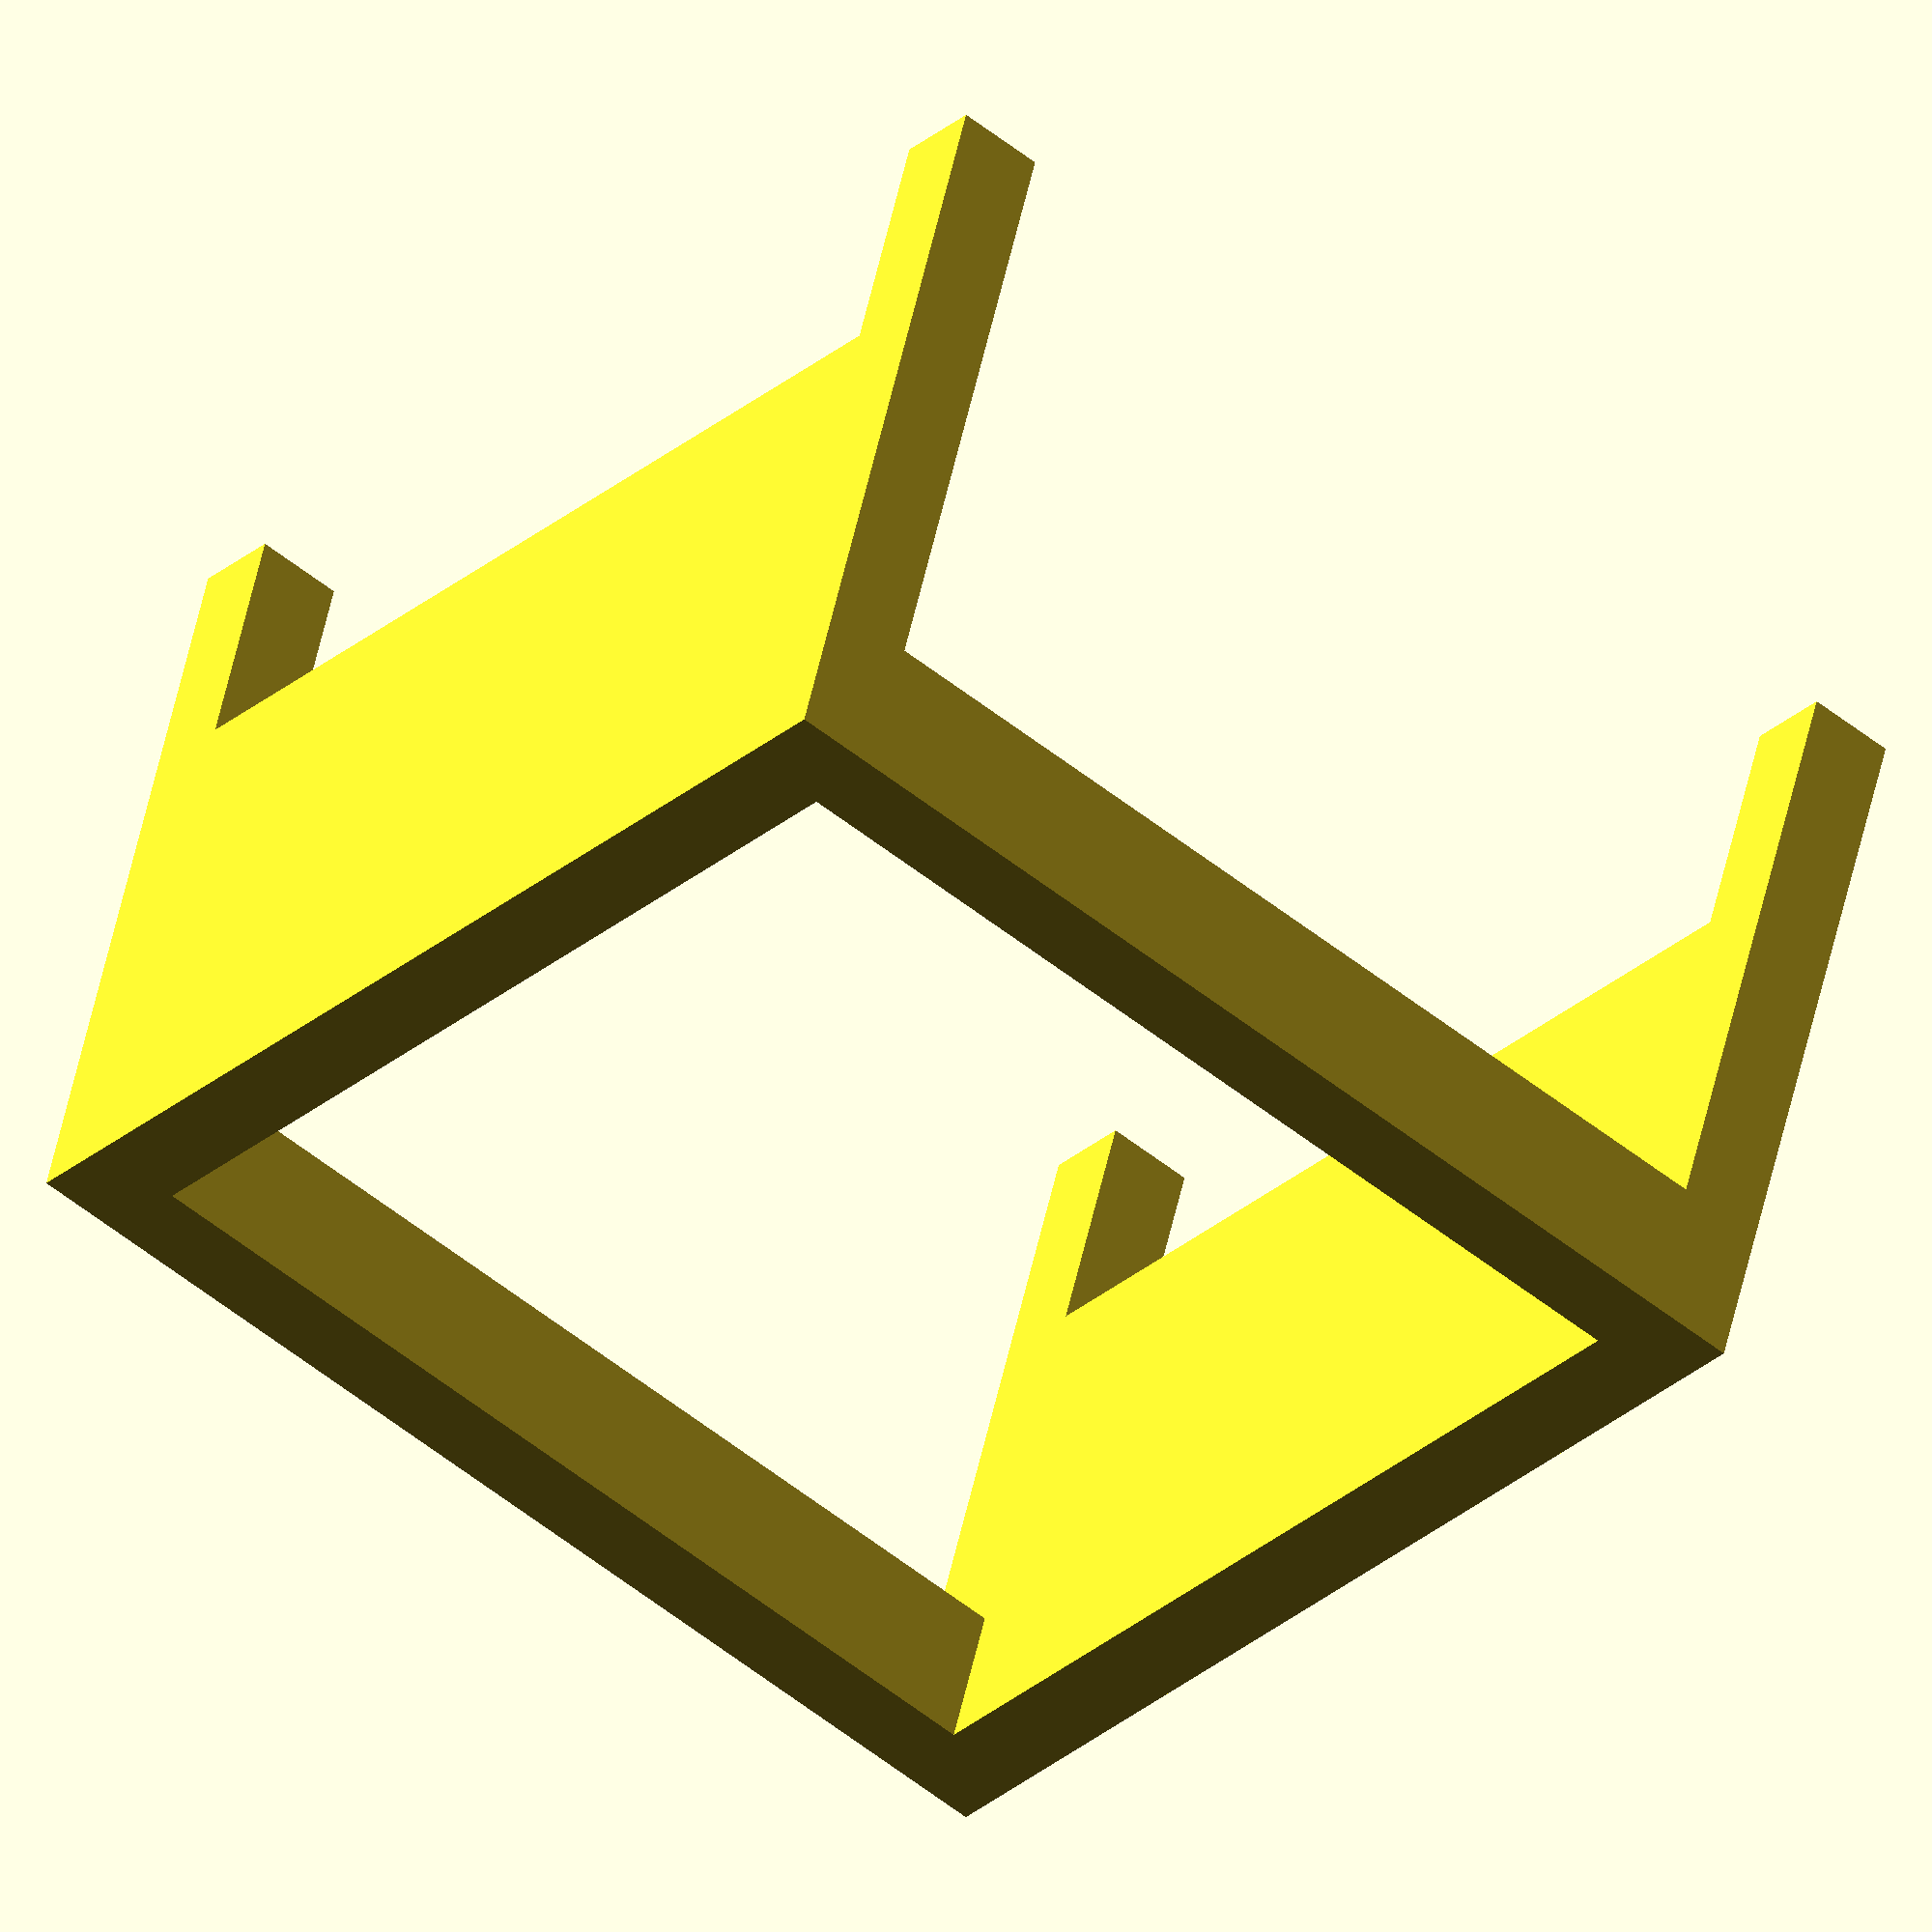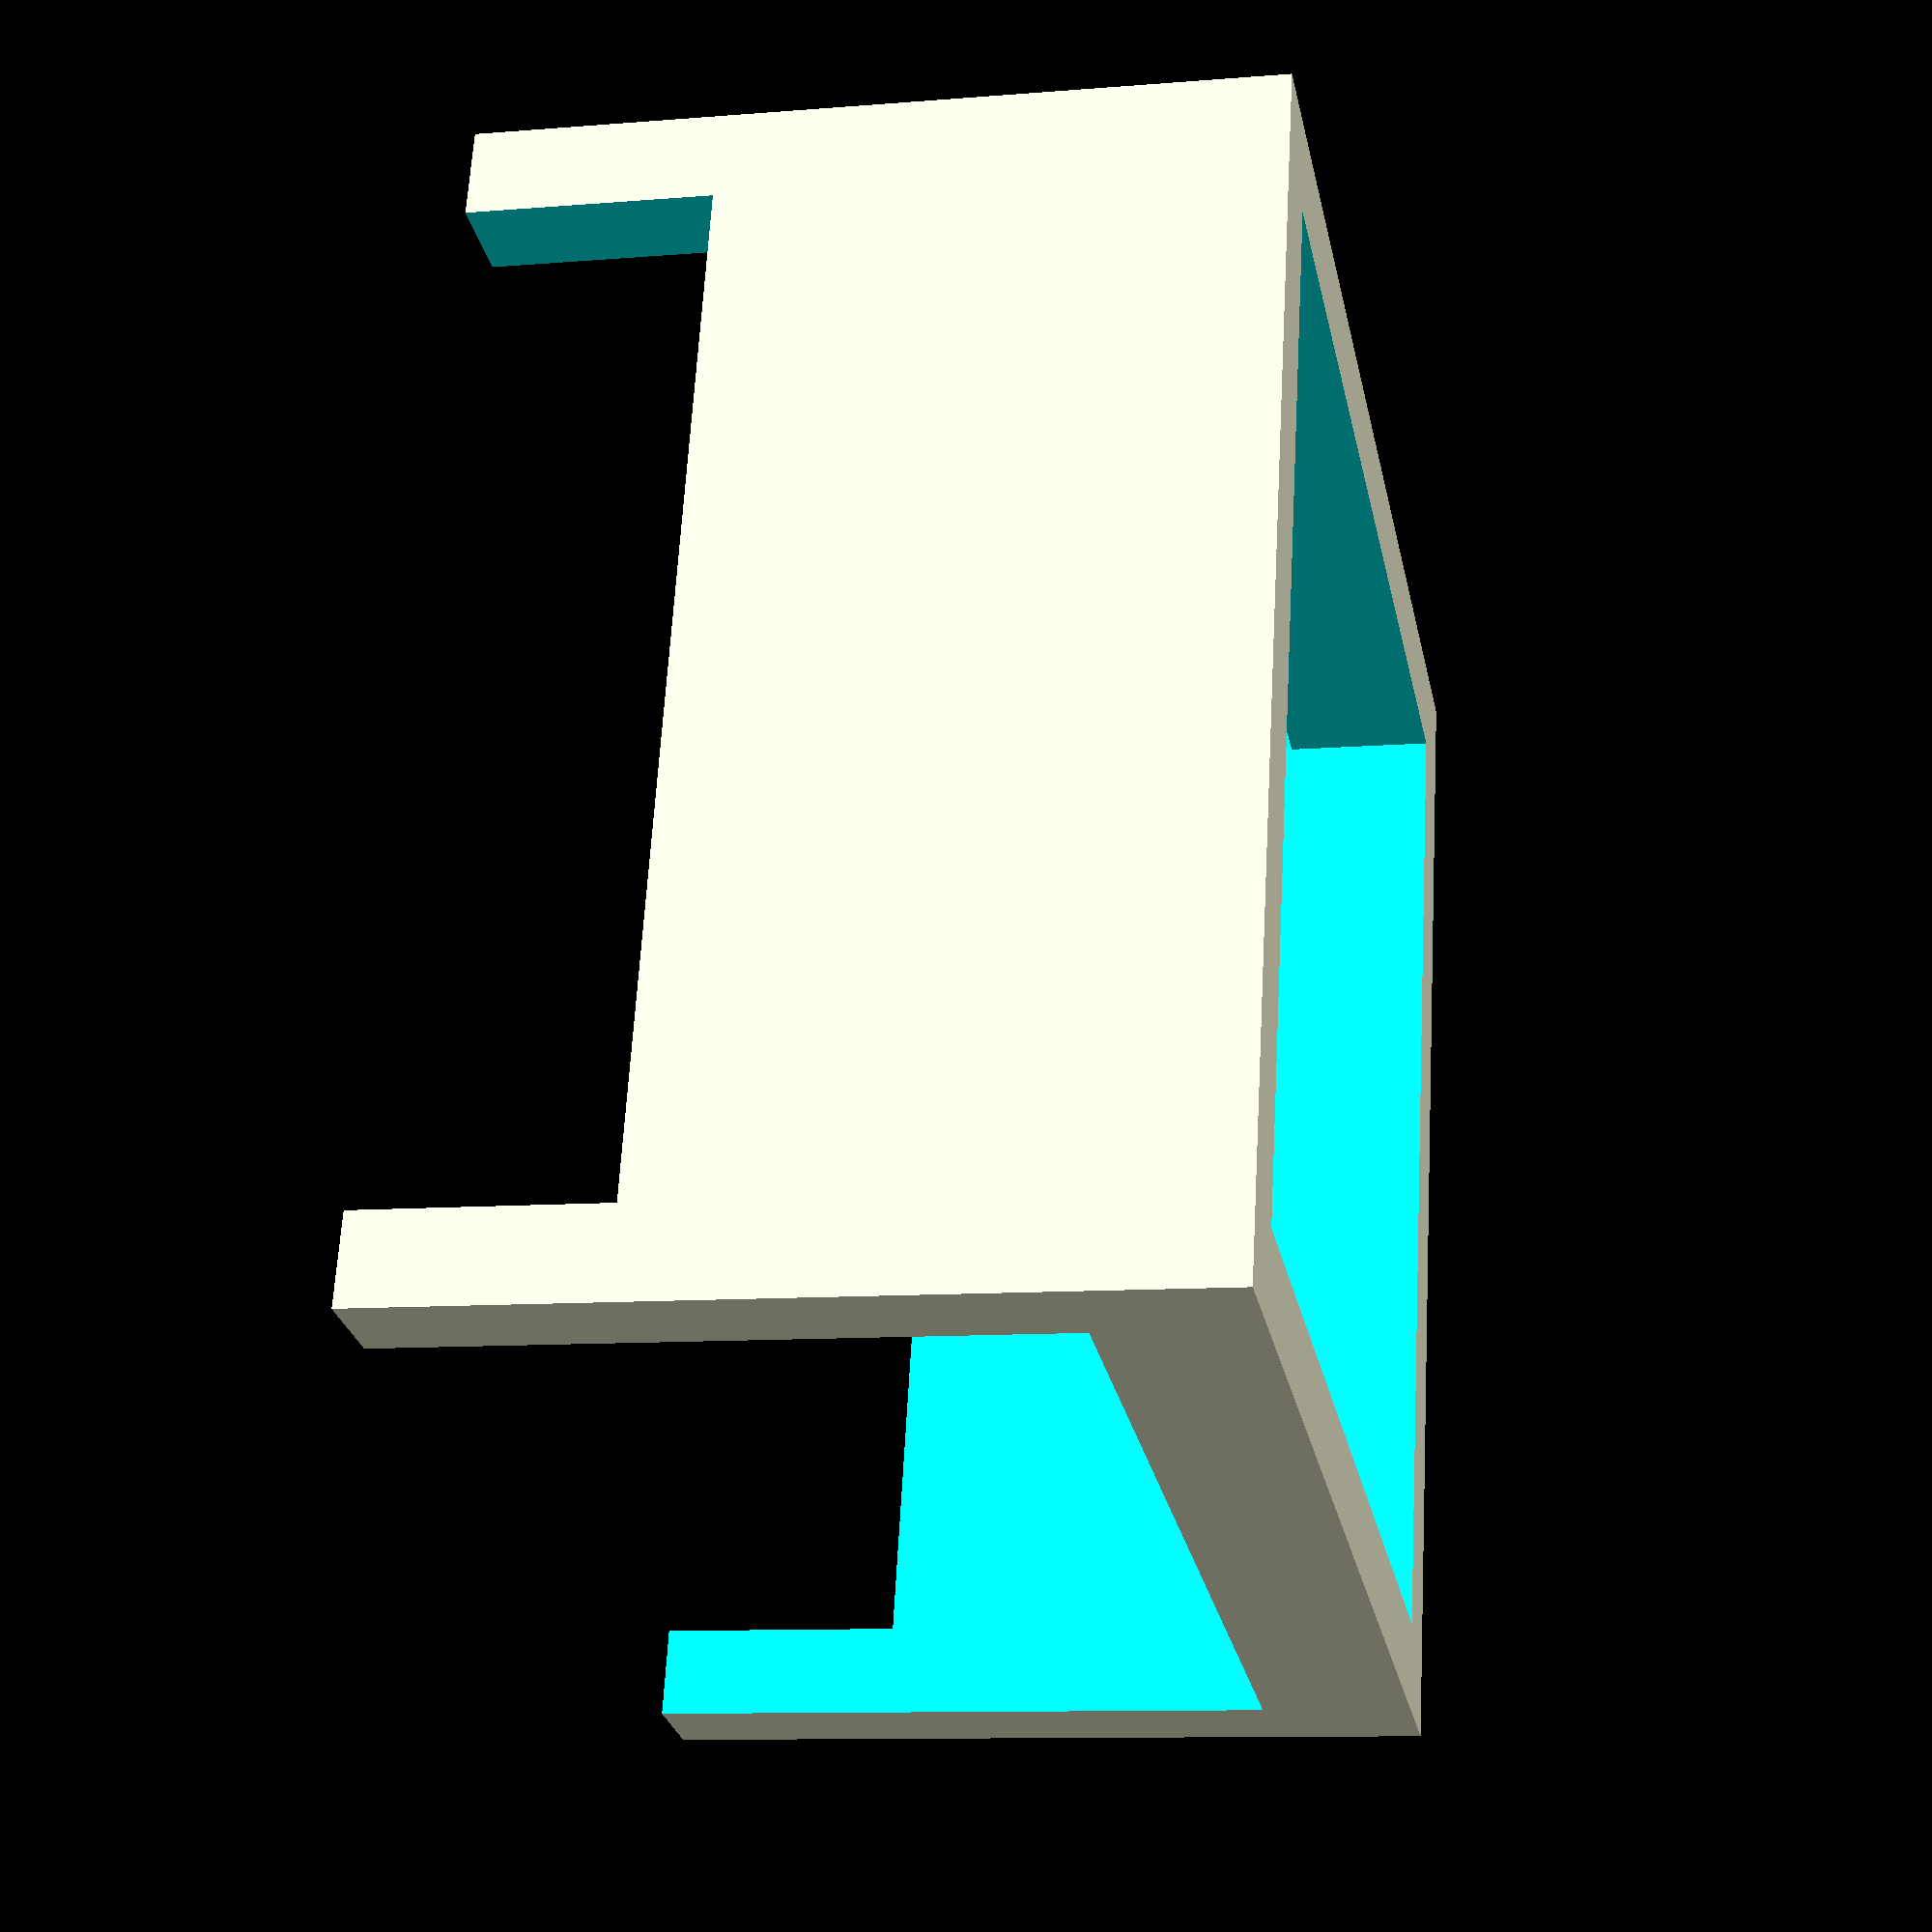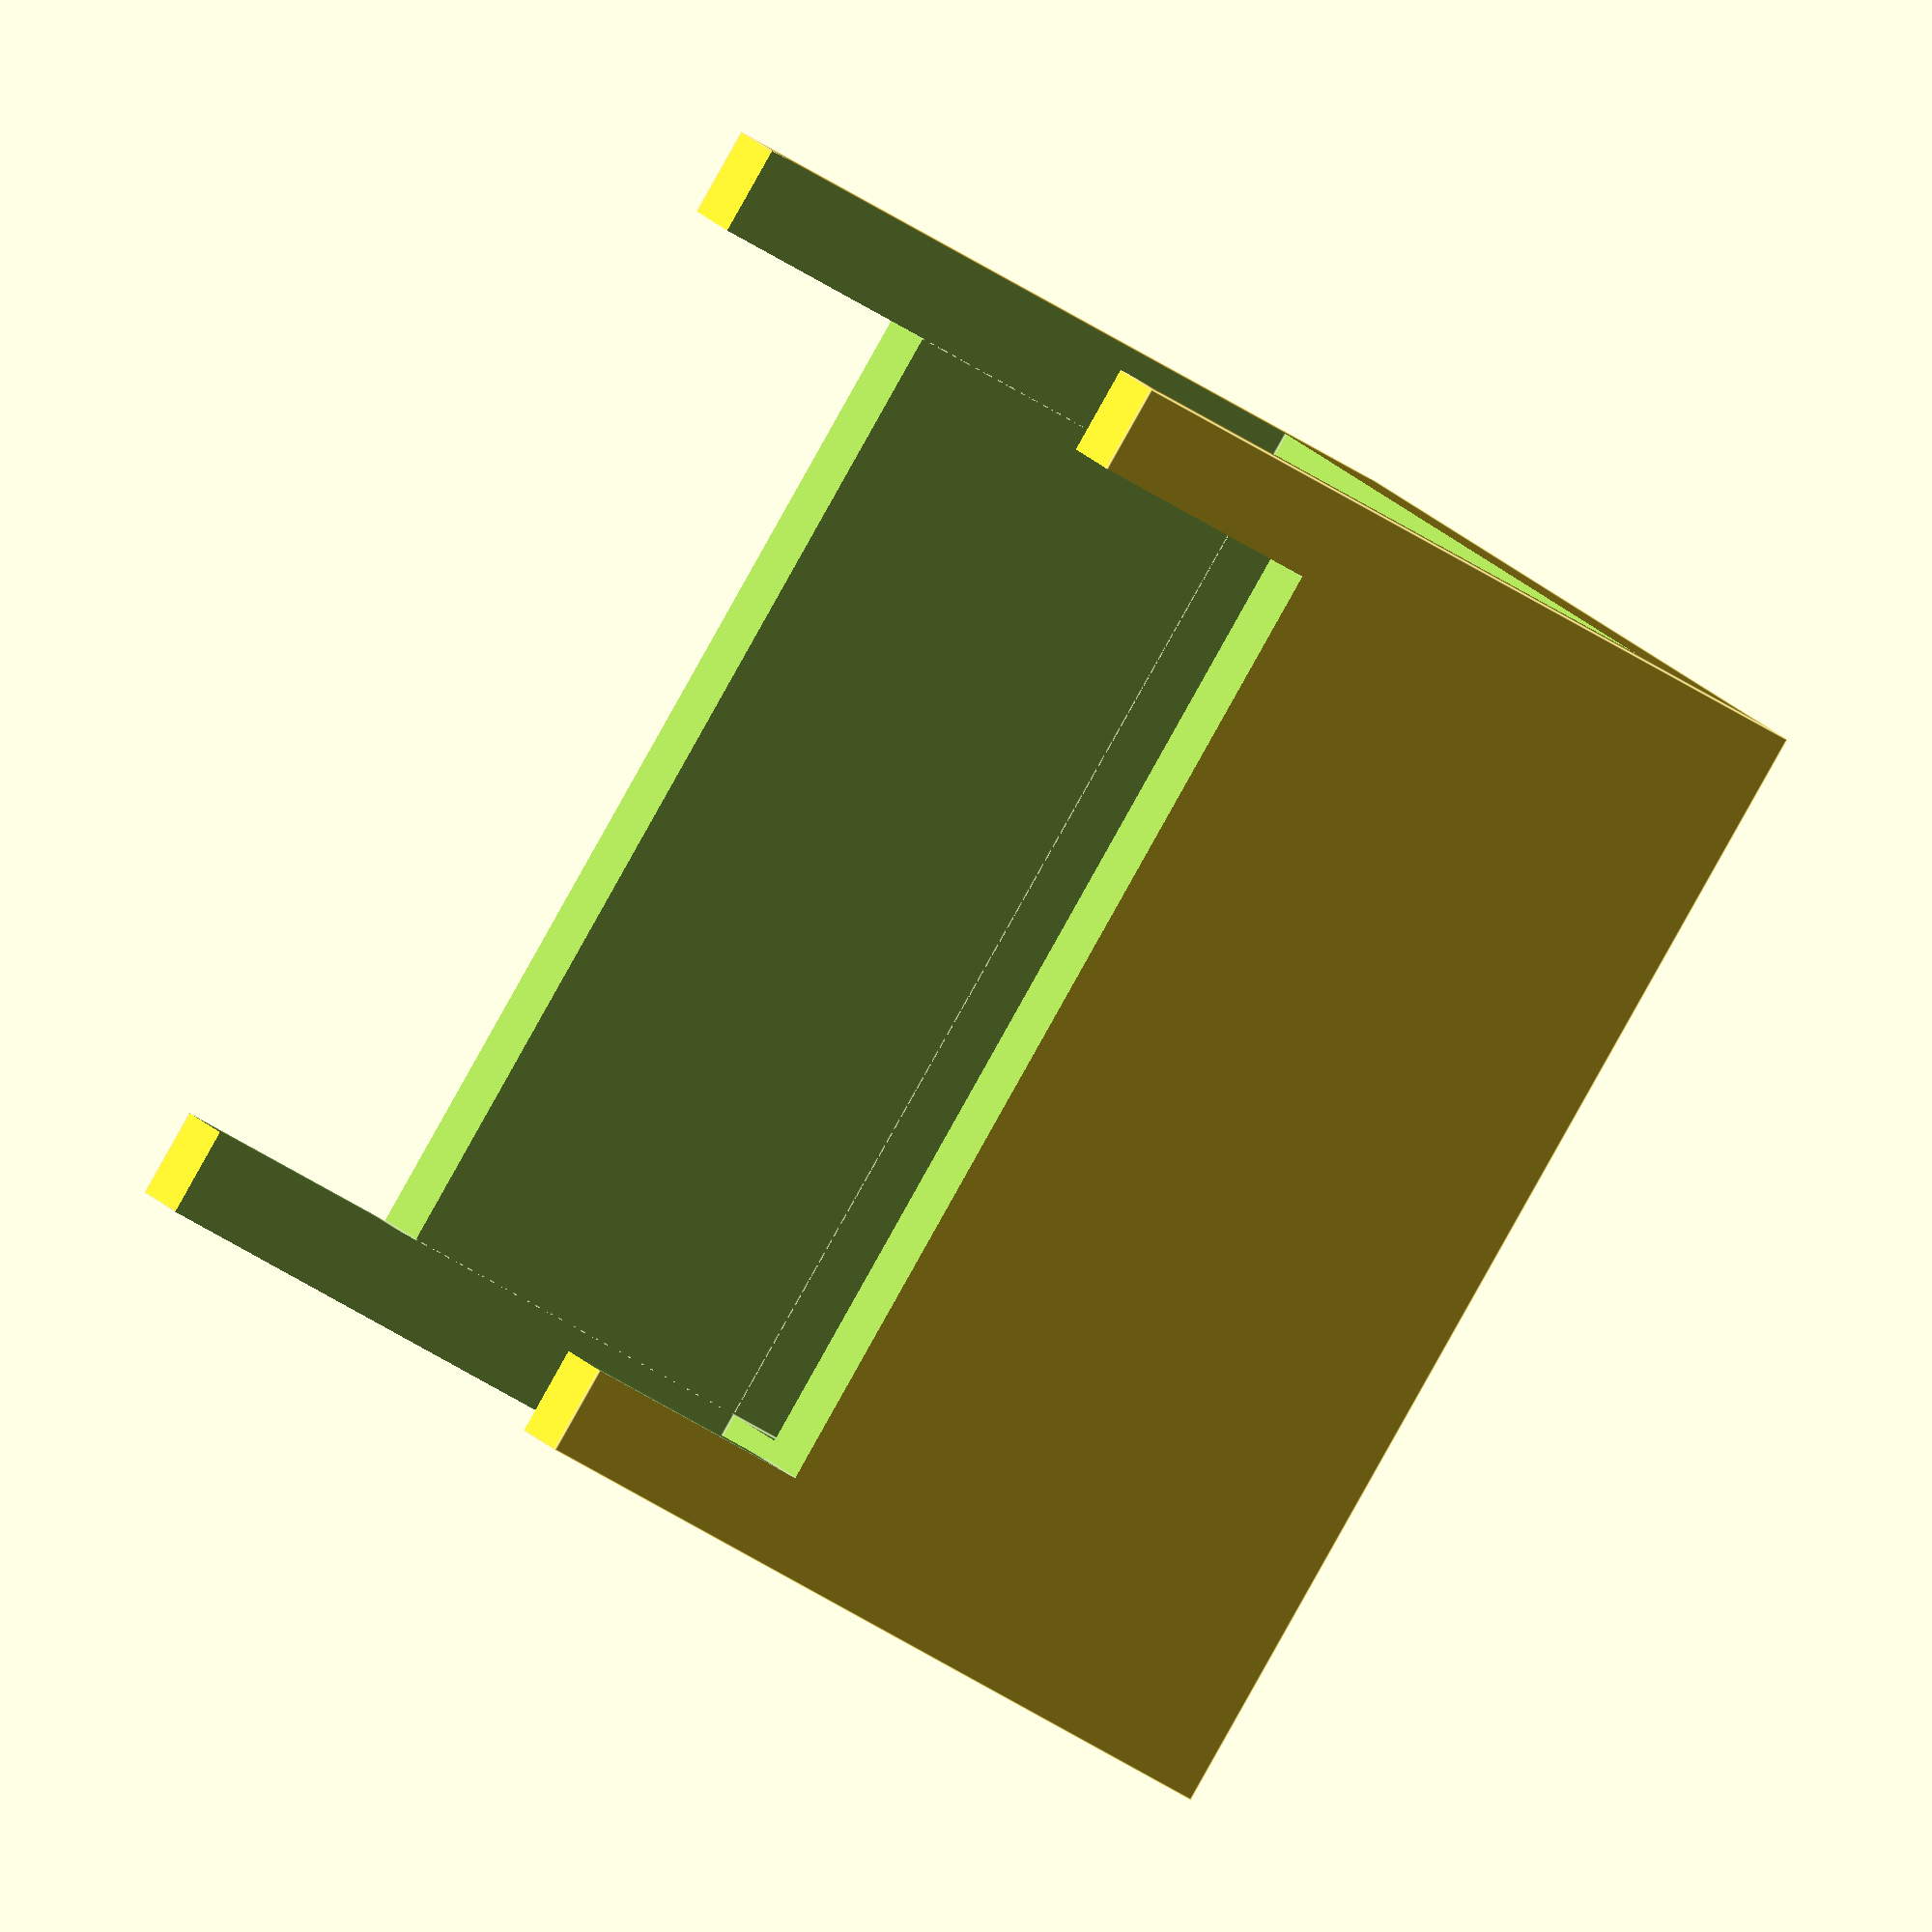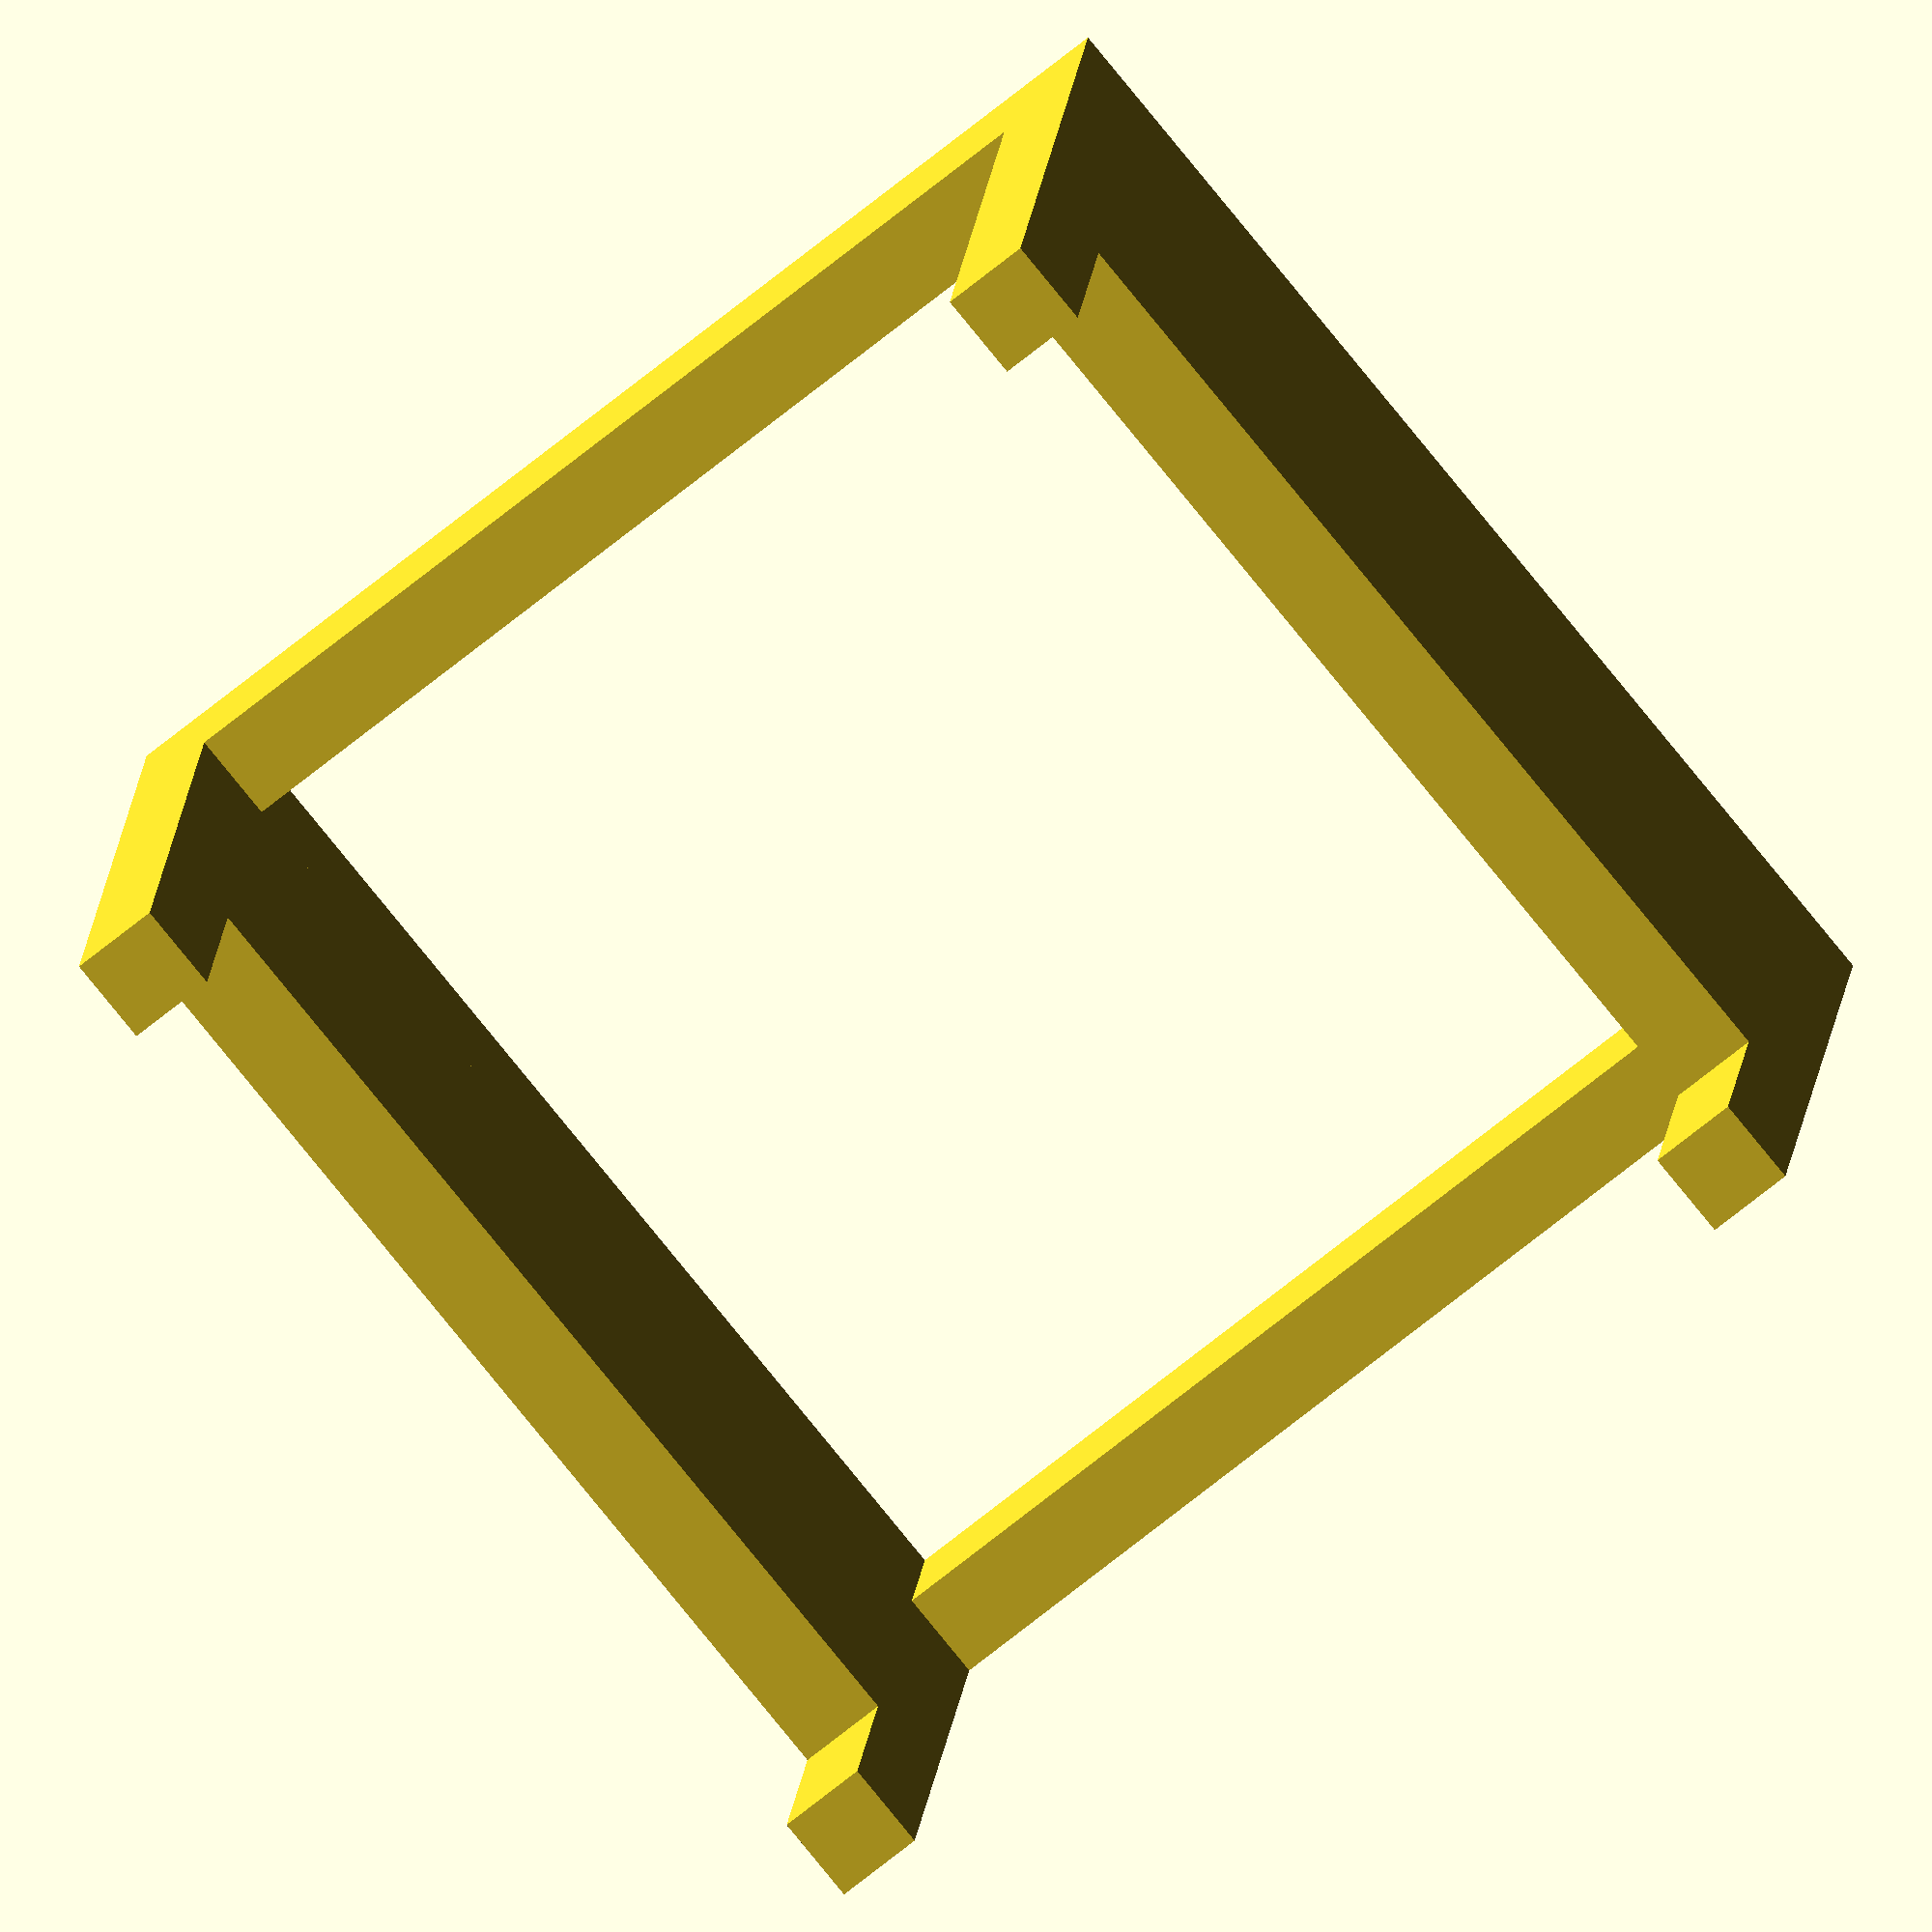
<openscad>
difference() {
	translate([-20,-20,0]) cube([40,40,26]);
	translate([-17,-17,-5]) cube([34,34,30]);
	translate([-17,-21,18]) cube([34,42,9]);
	translate([-21,-17,5]) cube([42,34,22]);
}

</openscad>
<views>
elev=308.7 azim=50.5 roll=191.8 proj=o view=wireframe
elev=190.4 azim=254.0 roll=78.3 proj=p view=solid
elev=48.1 azim=145.5 roll=53.5 proj=o view=edges
elev=164.5 azim=50.9 roll=175.1 proj=o view=solid
</views>
